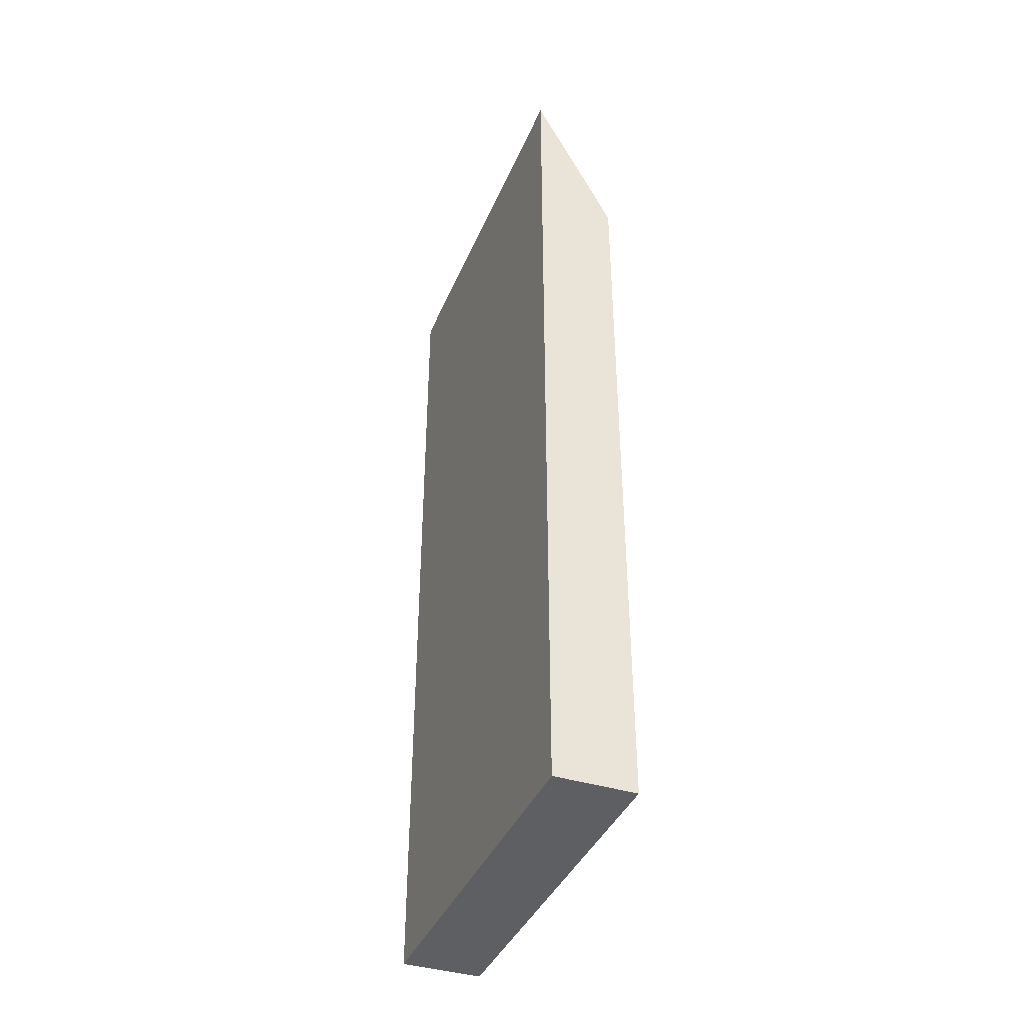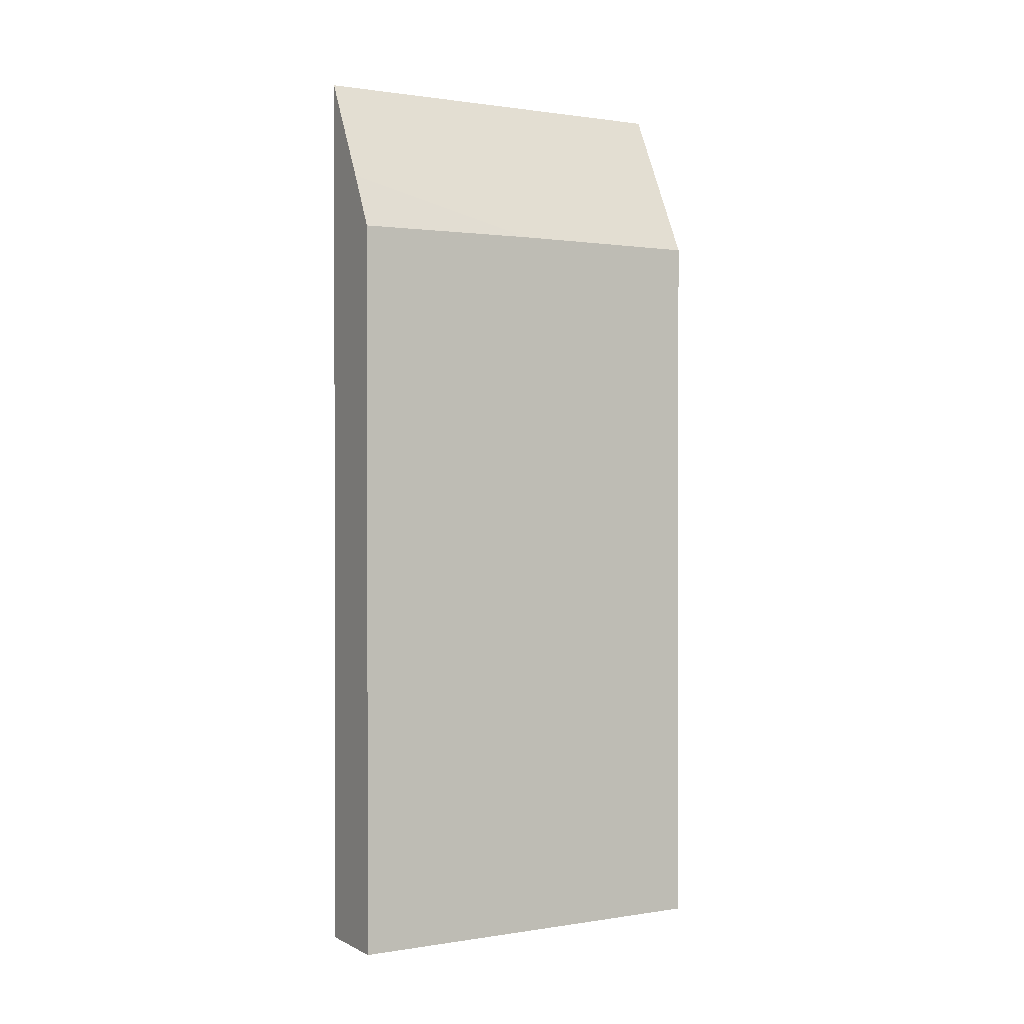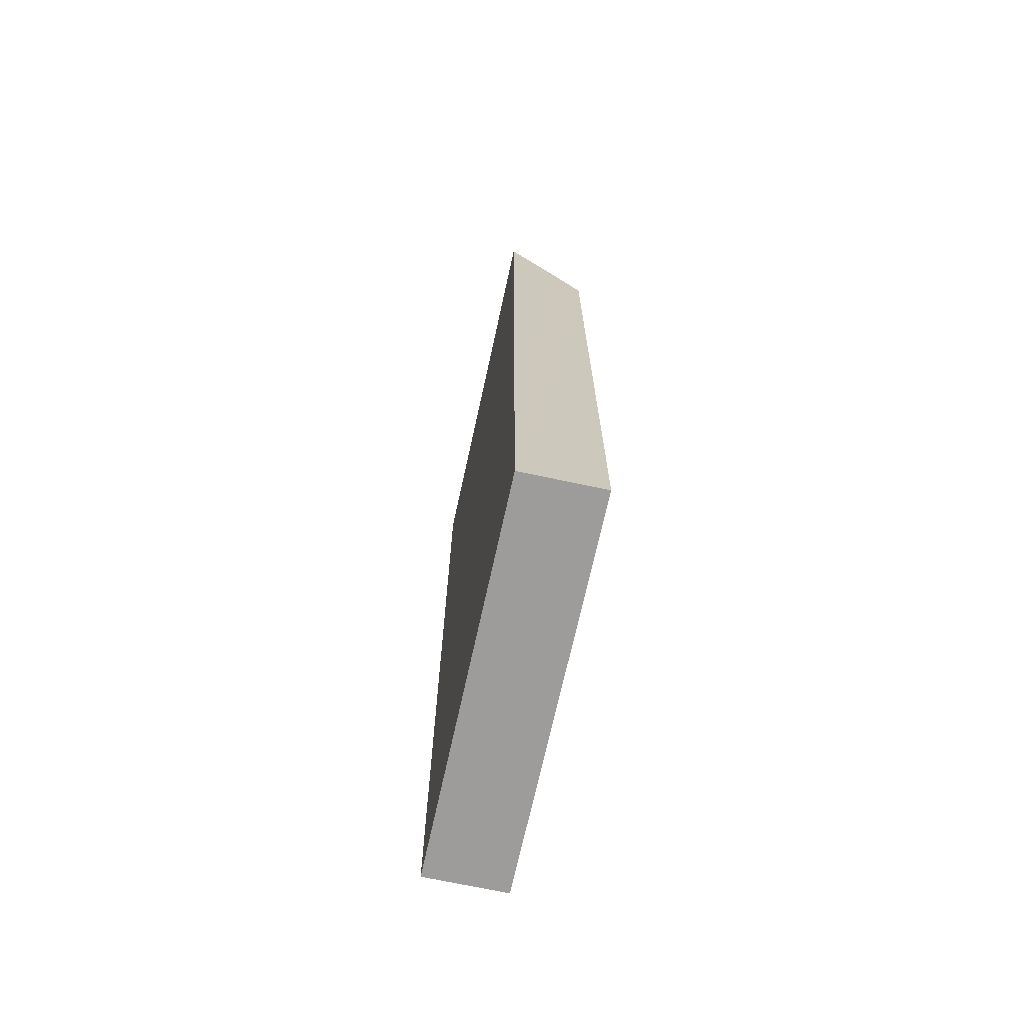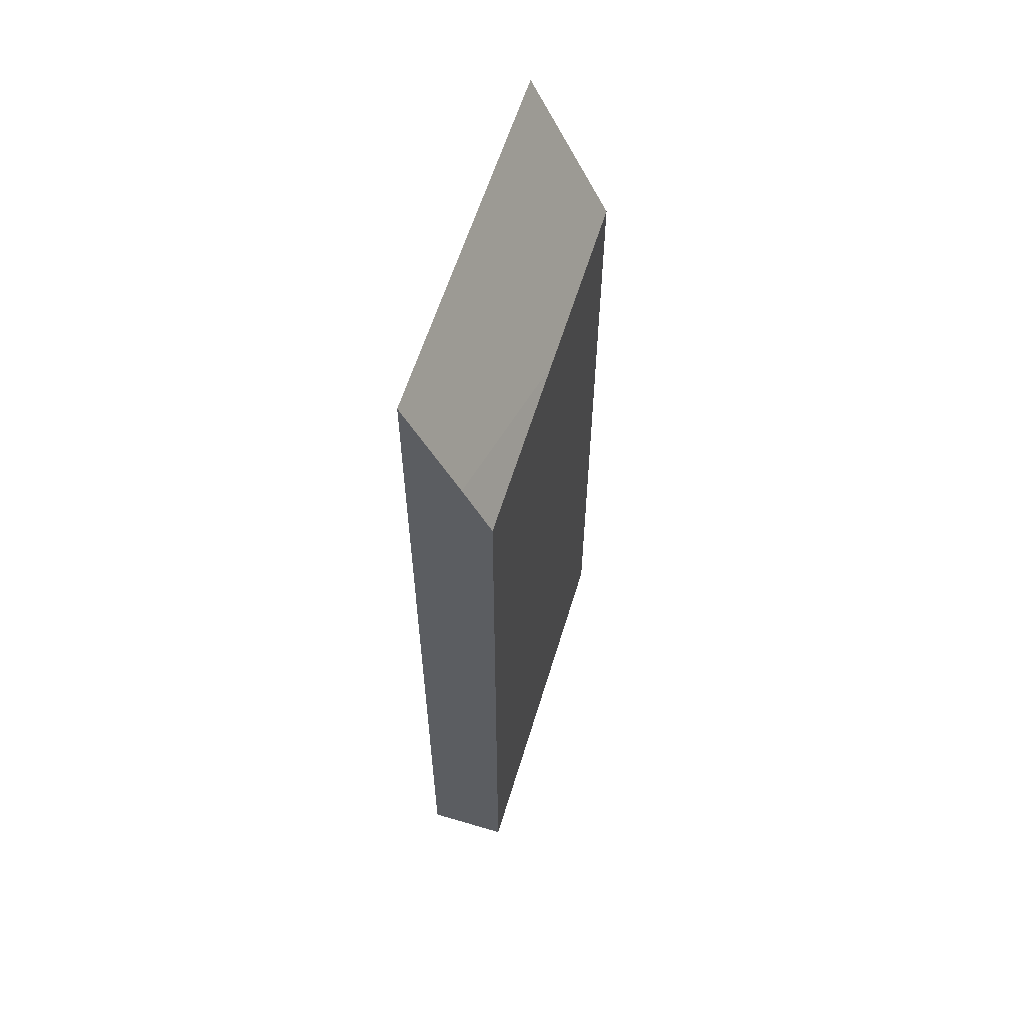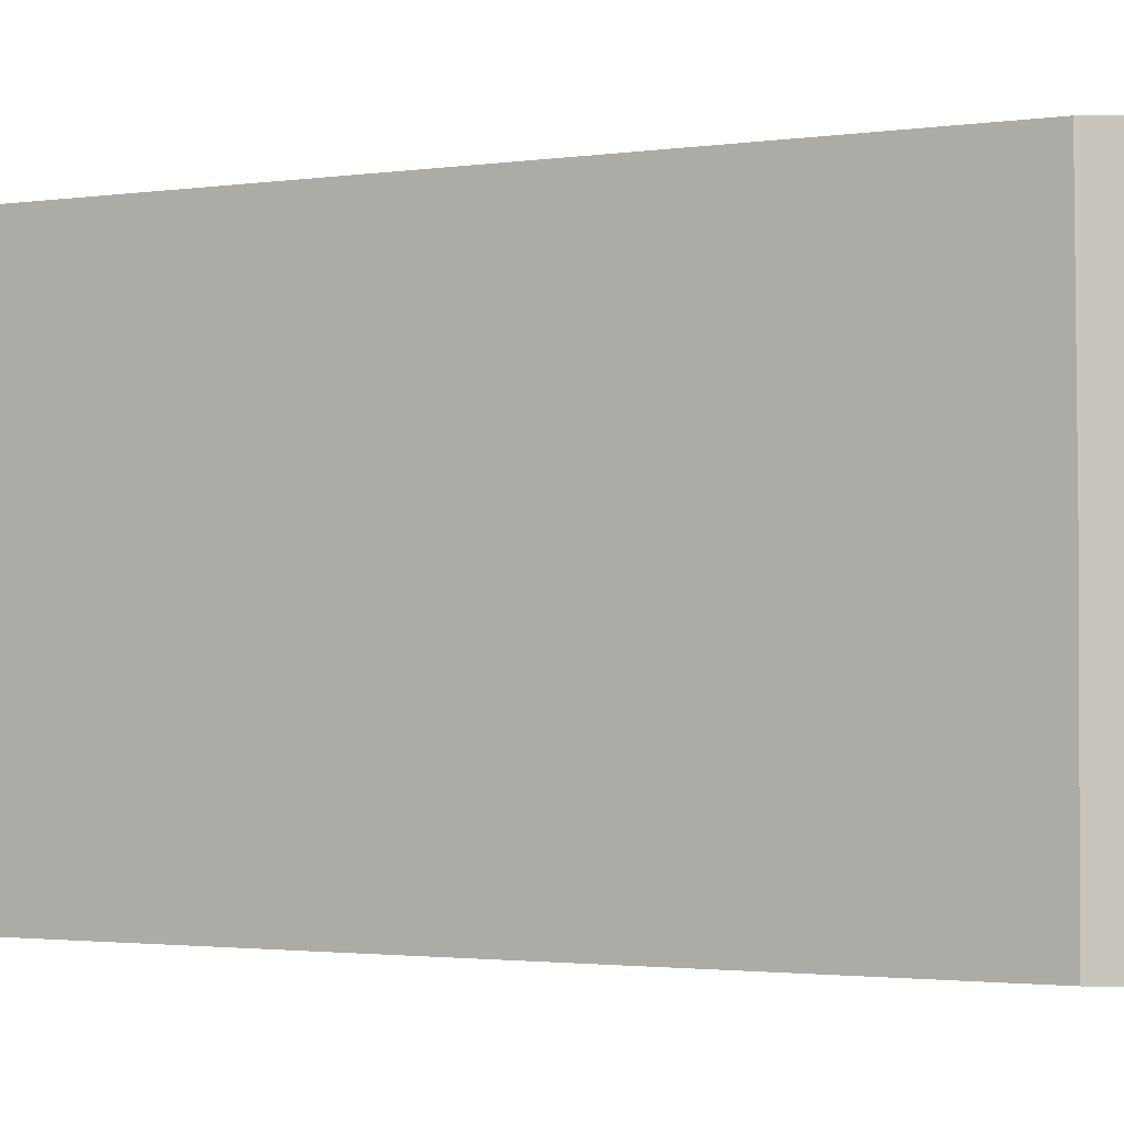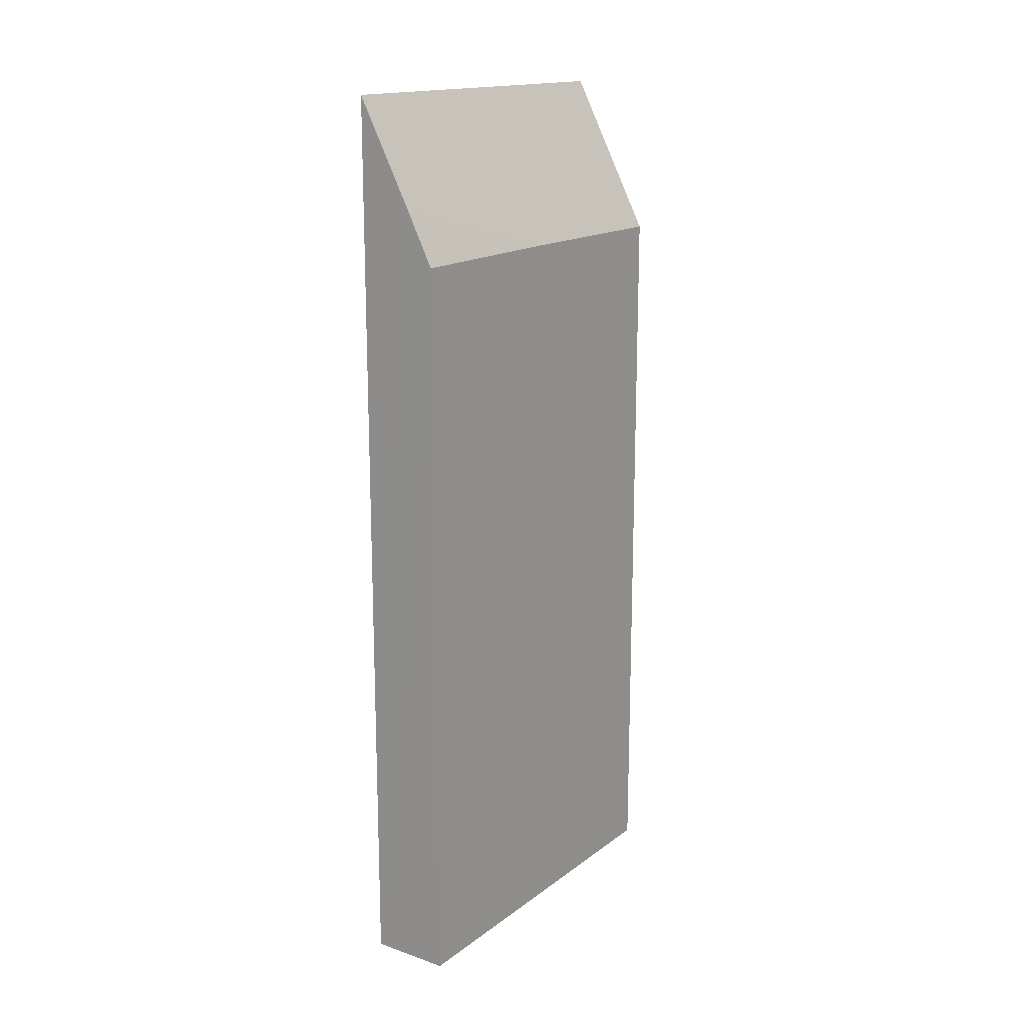
<metadata>
{"format":"obj","ext":"obj","renderer":"f3d","projection":"perspective","resolution":1024,"background":"white","views":[{"elev":-39.7,"azim":-21.2,"up":"+Y"},{"elev":0.9,"azim":60.0,"up":"+Y"},{"elev":-70.2,"azim":-12.1,"up":"+Y"},{"elev":58.8,"azim":17.0,"up":"+Y"},{"elev":-1.7,"azim":121.5,"up":"+Z"},{"elev":16.2,"azim":34.8,"up":"+Y"}]}
</metadata>
<code>
v  0 24.65 1.509e-15
v  2.232 20.38 5.454
v  2.211 20.37 1.247e-15
v  0.052 24.65 10.61
v  1.503 21.84 10.6
v  2.251 20.34 10.6
v  0 0 0
v  2.211 0 0
v  0.052 -6.494e-16 10.61
v  2.251 -6.493e-16 10.6
v  1.503 -6.493e-16 10.6
v  2.232 -3.34e-16 5.454
g defaultobject
f 1 2 3
f 2 1 4
f 2 4 5
f 2 5 6
f 3 7 1
f 7 3 8
f 7 4 1
f 4 7 9
f 9 5 4
f 5 9 6
f 6 9 10
f 10 9 11
f 2 8 3
f 8 2 6
f 8 6 12
f 12 6 10
f 8 9 7
f 9 8 12
f 9 12 11
f 11 12 10

</code>
